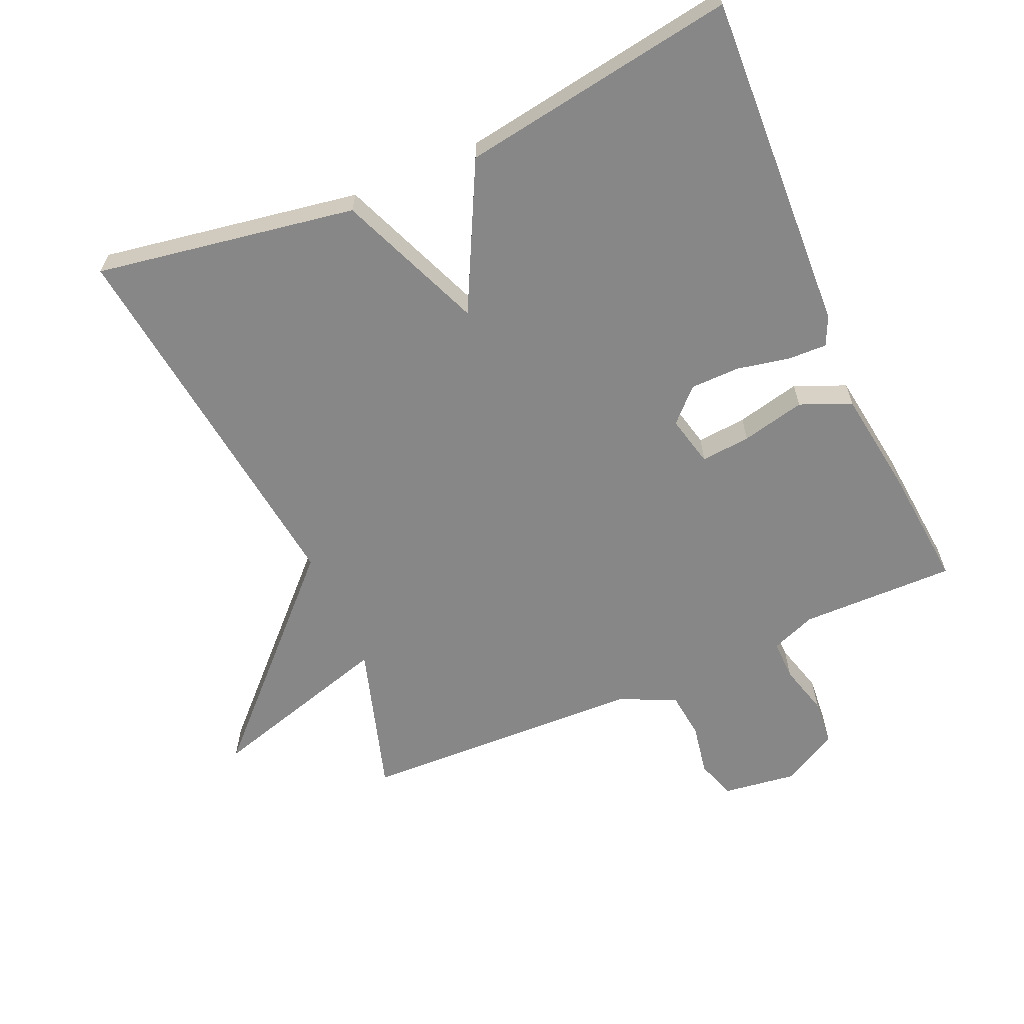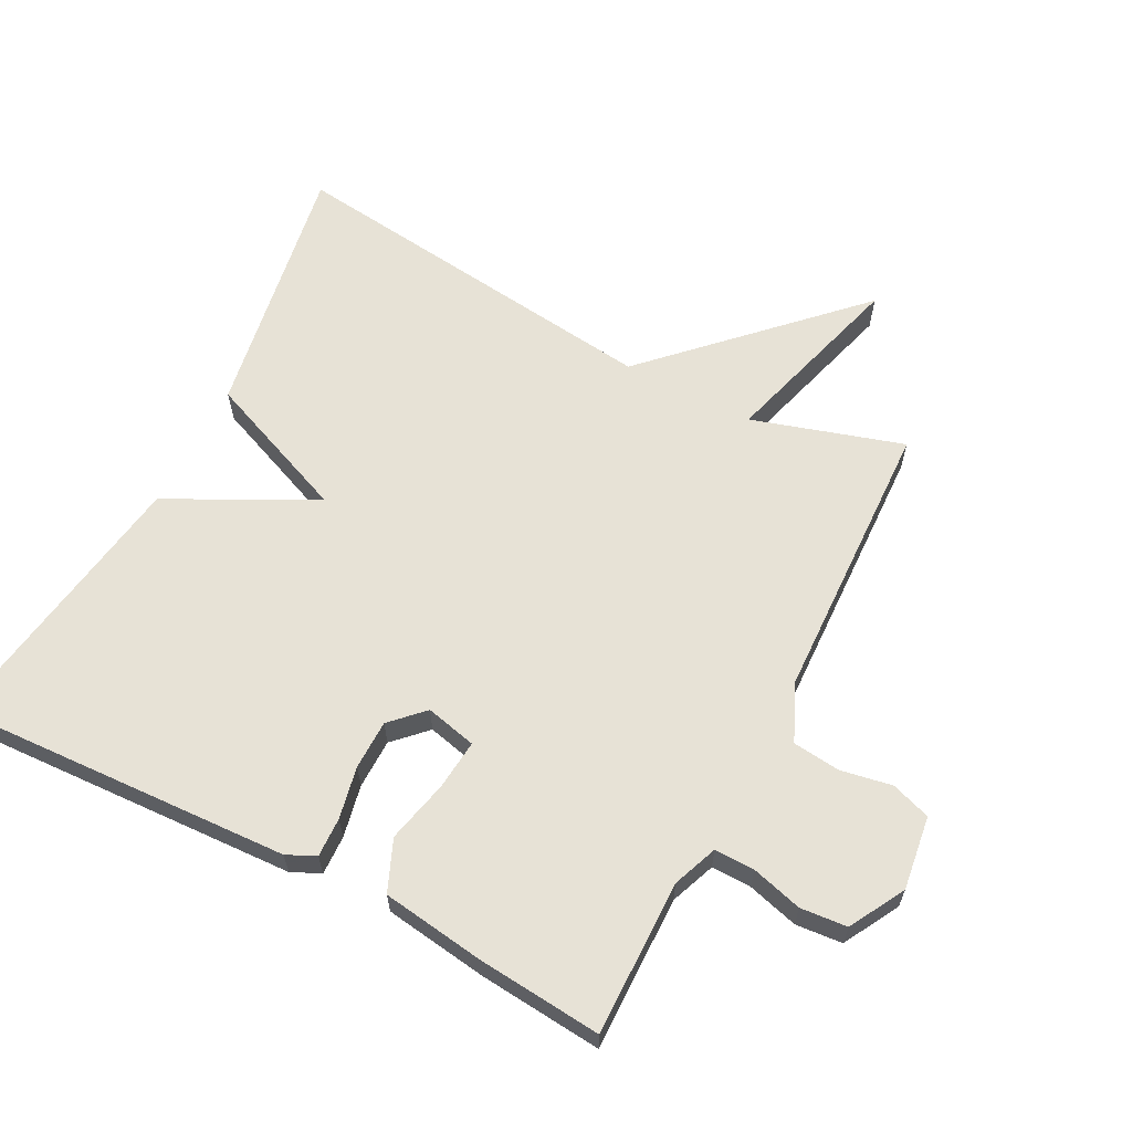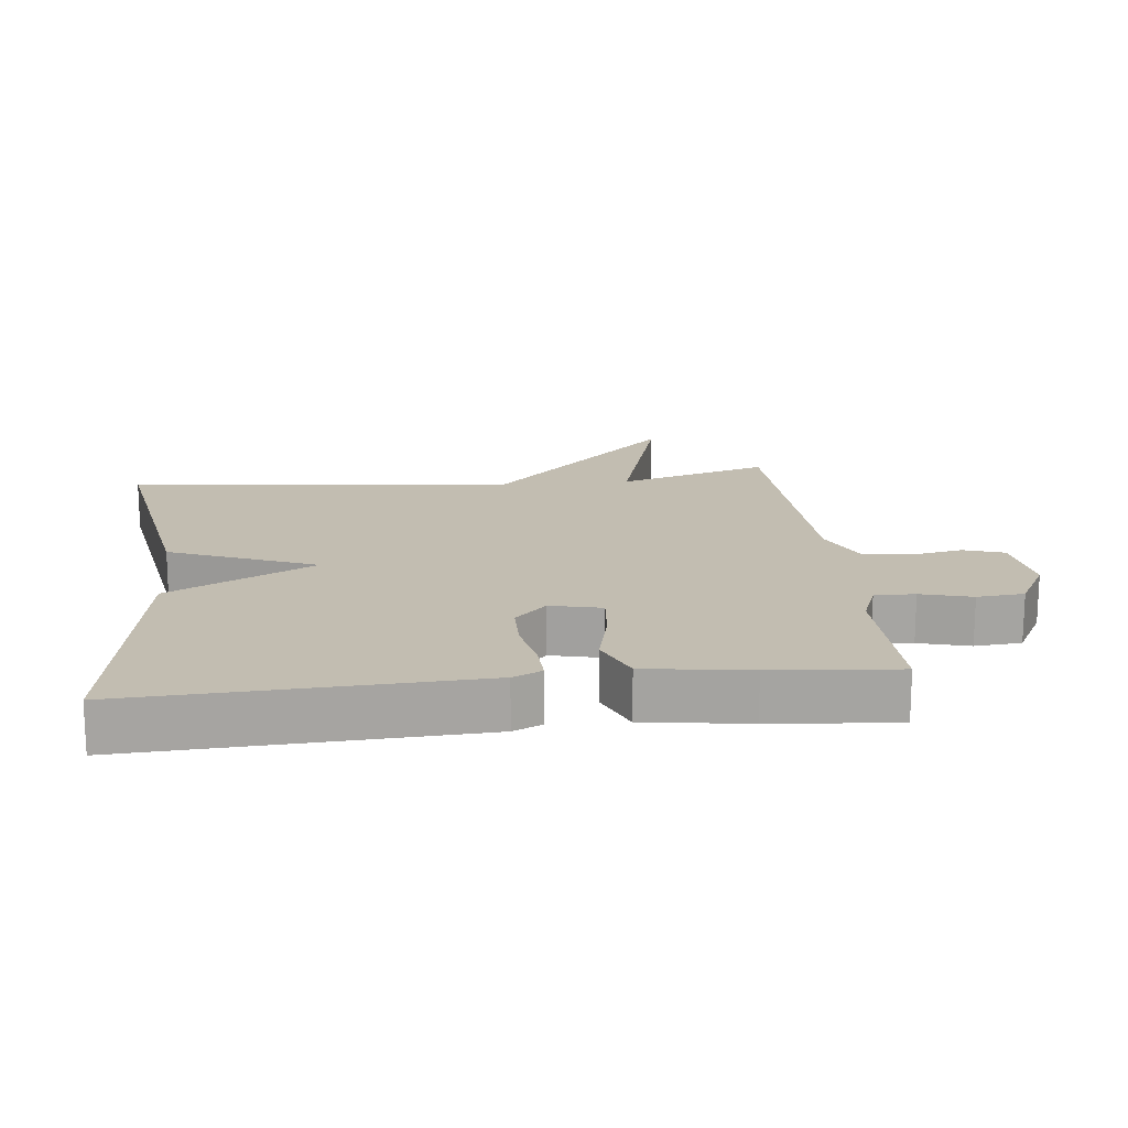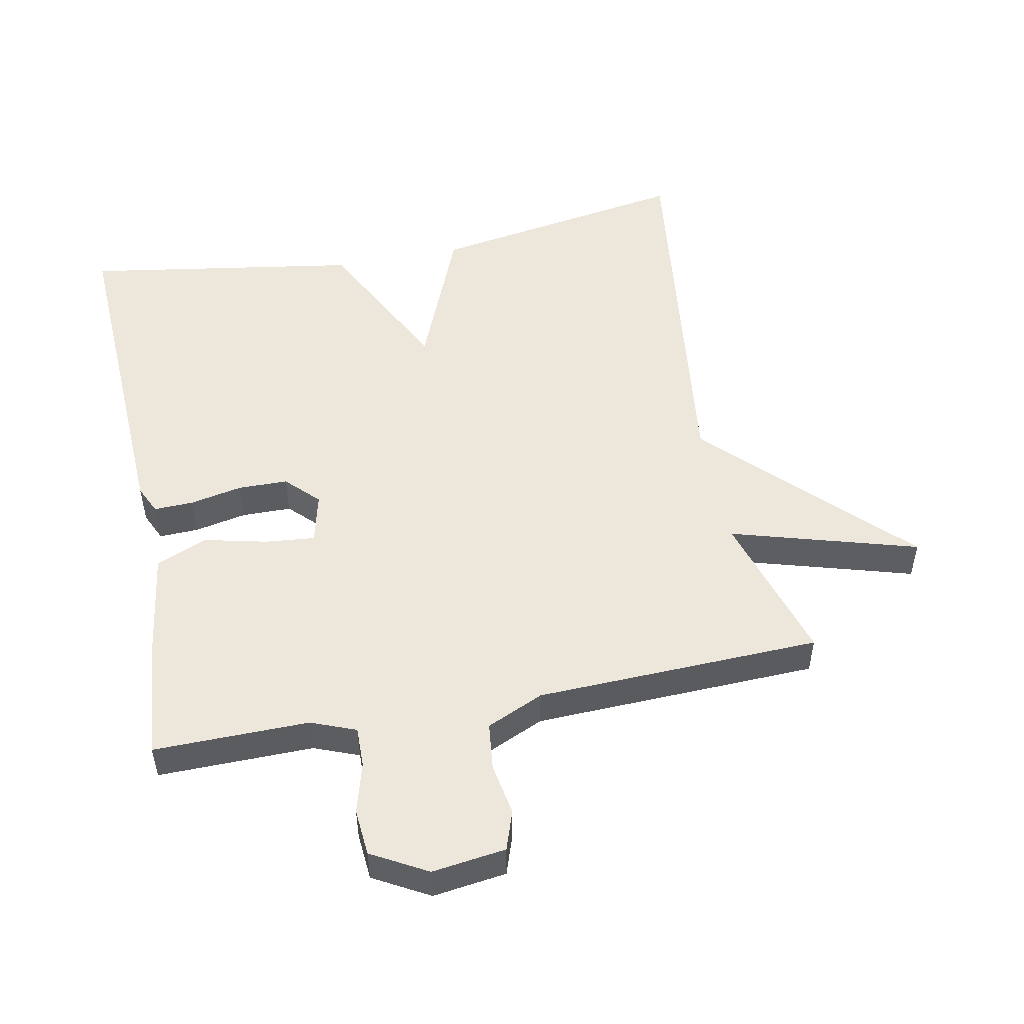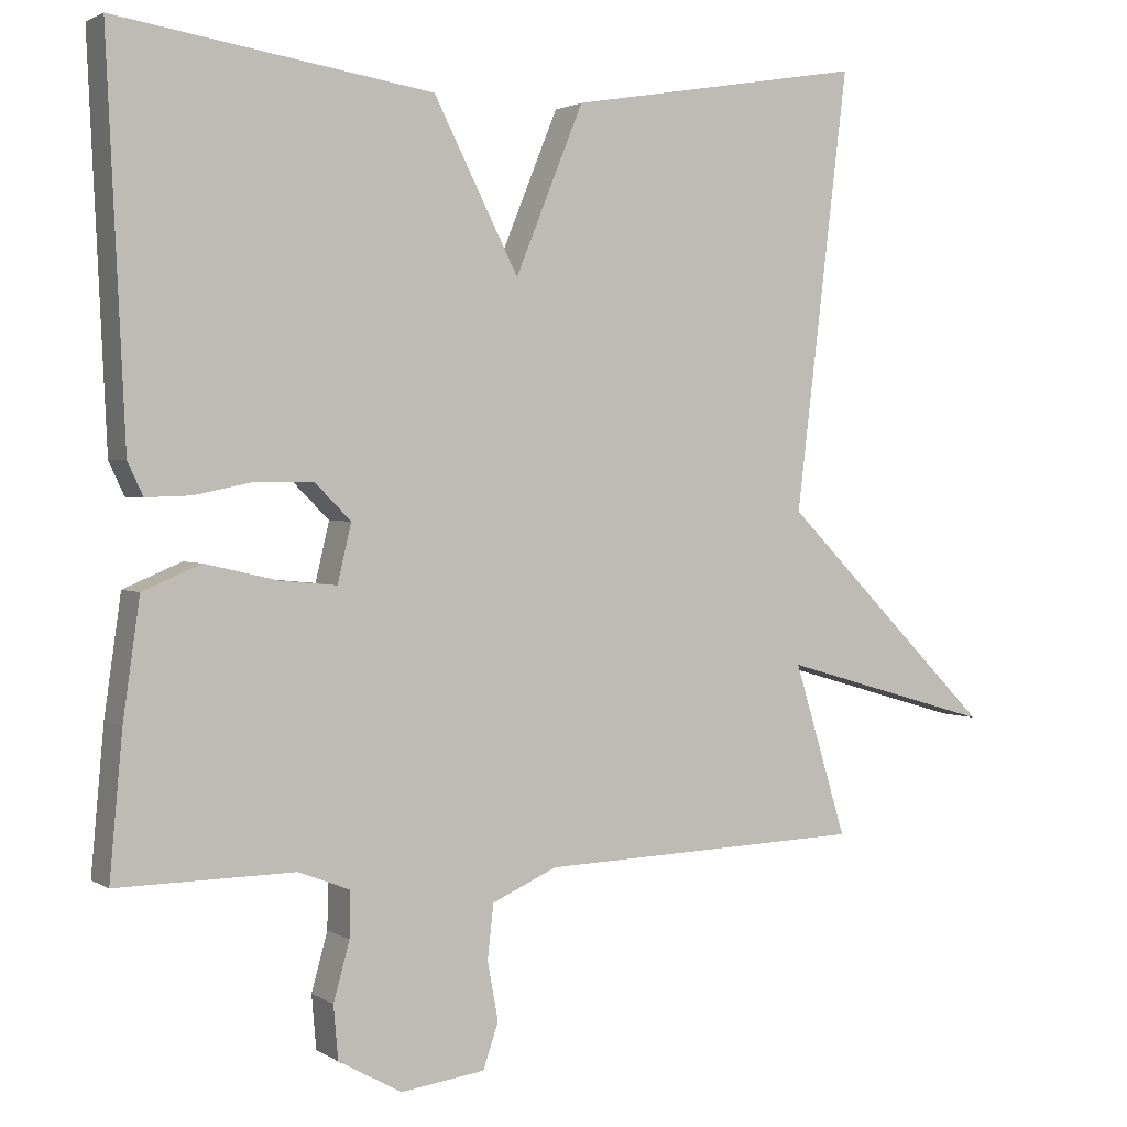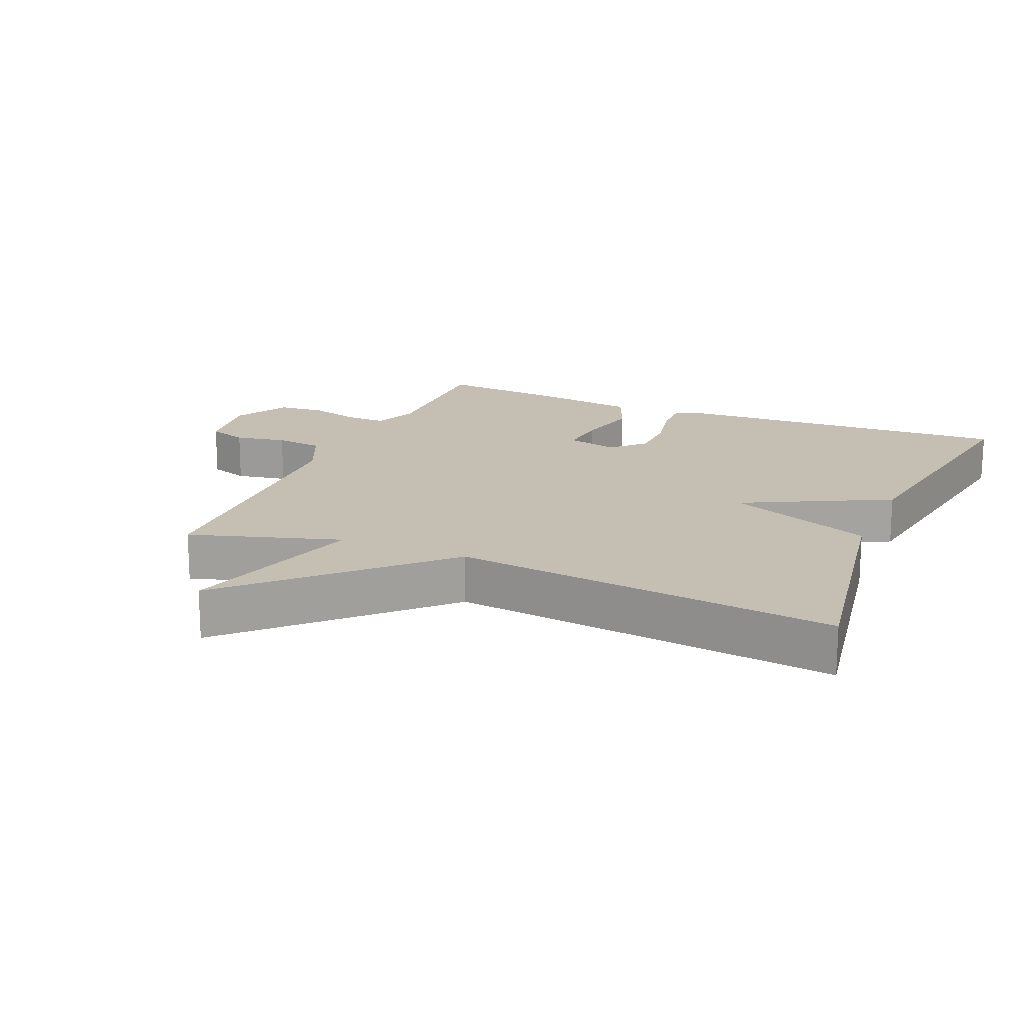
<metadata>
{"format":"obj","ext":"obj","renderer":"f3d","projection":"perspective","resolution":1024,"background":"white","views":[{"elev":-62.6,"azim":23.7,"up":"+Y"},{"elev":63.0,"azim":117.4,"up":"+Y"},{"elev":16.8,"azim":83.7,"up":"+Y"},{"elev":51.4,"azim":169.0,"up":"+Y"},{"elev":2.1,"azim":152.8,"up":"+Z"},{"elev":17.6,"azim":-67.1,"up":"+Y"}]}
</metadata>
<code>
v -0.5 0.07 0.5
v -0.112 0.07 0.435
v -0.023 0.07 0.217
v 0.088 0.07 0.435
v 0.5 0.07 0.5
v 0.476 0.07 -0.008
v 0.456 0.07 -0.051
v 0.397 0.07 -0.049
v 0.319 0.07 -0.033
v 0.245 0.07 -0.034
v 0.198 0.07 -0.081
v 0.216 0.07 -0.157
v 0.29 0.07 -0.15
v 0.385 0.07 -0.128
v 0.461 0.07 -0.16
v 0.483 0.07 -0.314
v 0.5 0.07 -0.5
v 0.268 0.07 -0.497
v 0.201 0.07 -0.523
v 0.202 0.07 -0.583
v 0.223 0.07 -0.659
v 0.217 0.07 -0.729
v 0.134 0.07 -0.775
v 0.024 0.07 -0.76
v 0.004 0.07 -0.701
v 0.018 0.07 -0.624
v 0.01 0.07 -0.553
v -0.075 0.07 -0.515
v -0.5 0.07 -0.5
v -0.431 0.07 -0.274
v -0.71 0.07 -0.355
v -0.431 0.07 -0.074
v -0.5 0 0.5
v -0.112 0 0.435
v -0.023 0 0.217
v 0.088 0 0.435
v 0.5 0 0.5
v 0.476 0 -0.008
v 0.456 0 -0.051
v 0.397 0 -0.049
v 0.319 0 -0.033
v 0.245 0 -0.034
v 0.198 0 -0.081
v 0.216 0 -0.157
v 0.29 0 -0.15
v 0.385 0 -0.128
v 0.461 0 -0.16
v 0.483 0 -0.314
v 0.5 0 -0.5
v 0.268 0 -0.497
v 0.201 0 -0.523
v 0.202 0 -0.583
v 0.223 0 -0.659
v 0.217 0 -0.729
v 0.134 0 -0.775
v 0.024 0 -0.76
v 0.004 0 -0.701
v 0.018 0 -0.624
v 0.01 0 -0.553
v -0.075 0 -0.515
v -0.5 0 -0.5
v -0.431 0 -0.274
v -0.71 0 -0.355
v -0.431 0 -0.074
f 30 31 32
f 28 29 30
f 27 28 30 32
f 24 25 26
f 23 24 26
f 22 23 26
f 21 22 26
f 20 21 26
f 19 20 26 27
f 1 2 3
f 32 1 3
f 27 32 3
f 19 27 3
f 18 19 3
f 16 17 18
f 15 16 18
f 14 15 18
f 13 14 18
f 7 8 9
f 6 7 9
f 5 6 9
f 4 5 9
f 3 4 9
f 3 9 10
f 12 13 18
f 11 12 18 3
f 3 10 11
f 64 63 62
f 62 61 60
f 64 62 60 59
f 58 57 56
f 58 56 55
f 58 55 54
f 58 54 53
f 58 53 52
f 59 58 52 51
f 35 34 33
f 35 33 64
f 35 64 59
f 35 59 51
f 35 51 50
f 50 49 48
f 50 48 47
f 50 47 46
f 50 46 45
f 41 40 39
f 41 39 38
f 41 38 37
f 41 37 36
f 41 36 35
f 42 41 35
f 50 45 44
f 35 50 44 43
f 43 42 35
f 1 33 34 2
f 2 34 35 3
f 3 35 36 4
f 4 36 37 5
f 5 37 38 6
f 6 38 39 7
f 7 39 40 8
f 8 40 41 9
f 9 41 42 10
f 10 42 43 11
f 11 43 44 12
f 12 44 45 13
f 13 45 46 14
f 14 46 47 15
f 15 47 48 16
f 16 48 49 17
f 17 49 50 18
f 18 50 51 19
f 19 51 52 20
f 20 52 53 21
f 21 53 54 22
f 22 54 55 23
f 23 55 56 24
f 24 56 57 25
f 25 57 58 26
f 26 58 59 27
f 27 59 60 28
f 28 60 61 29
f 29 61 62 30
f 30 62 63 31
f 31 63 64 32
f 32 64 33 1

</code>
